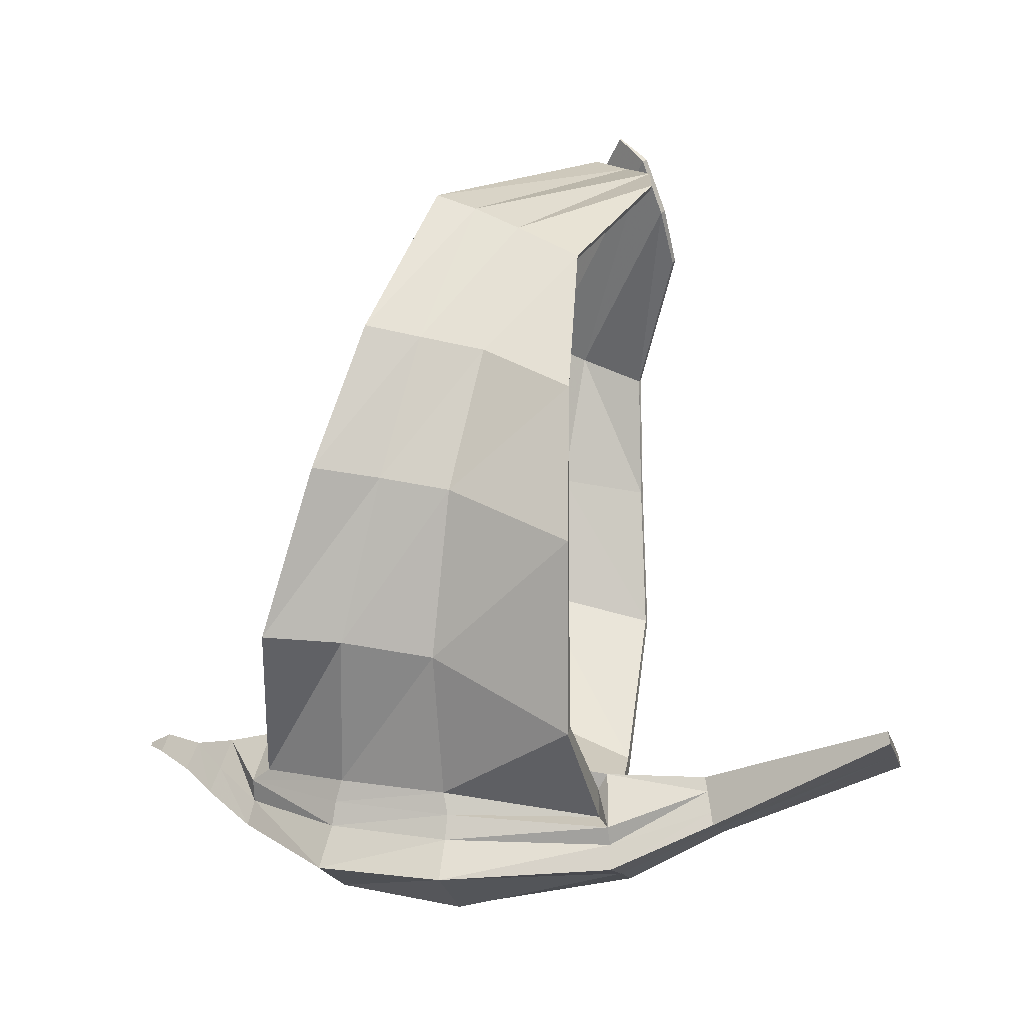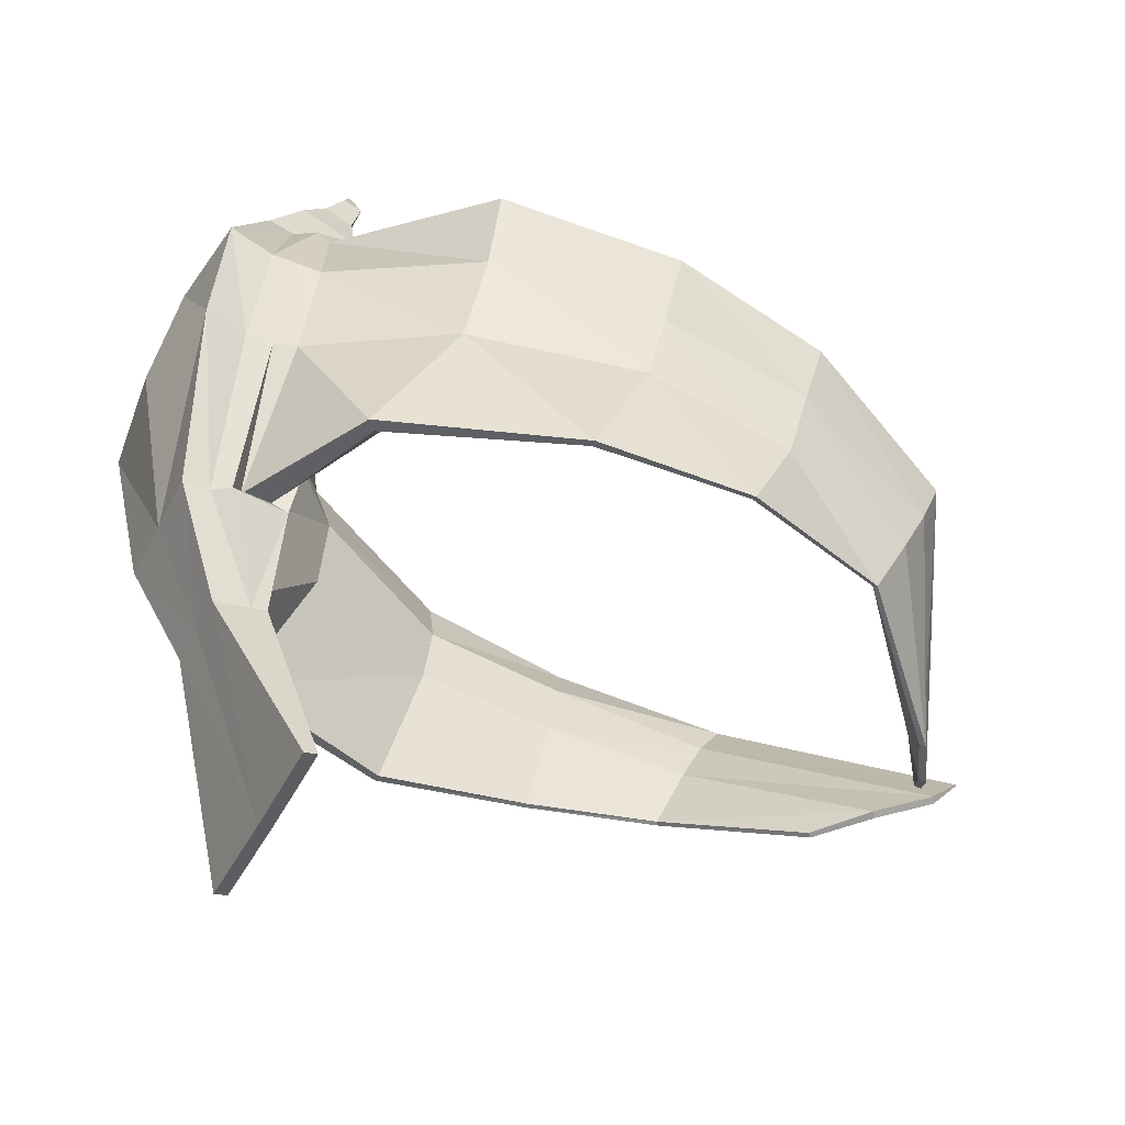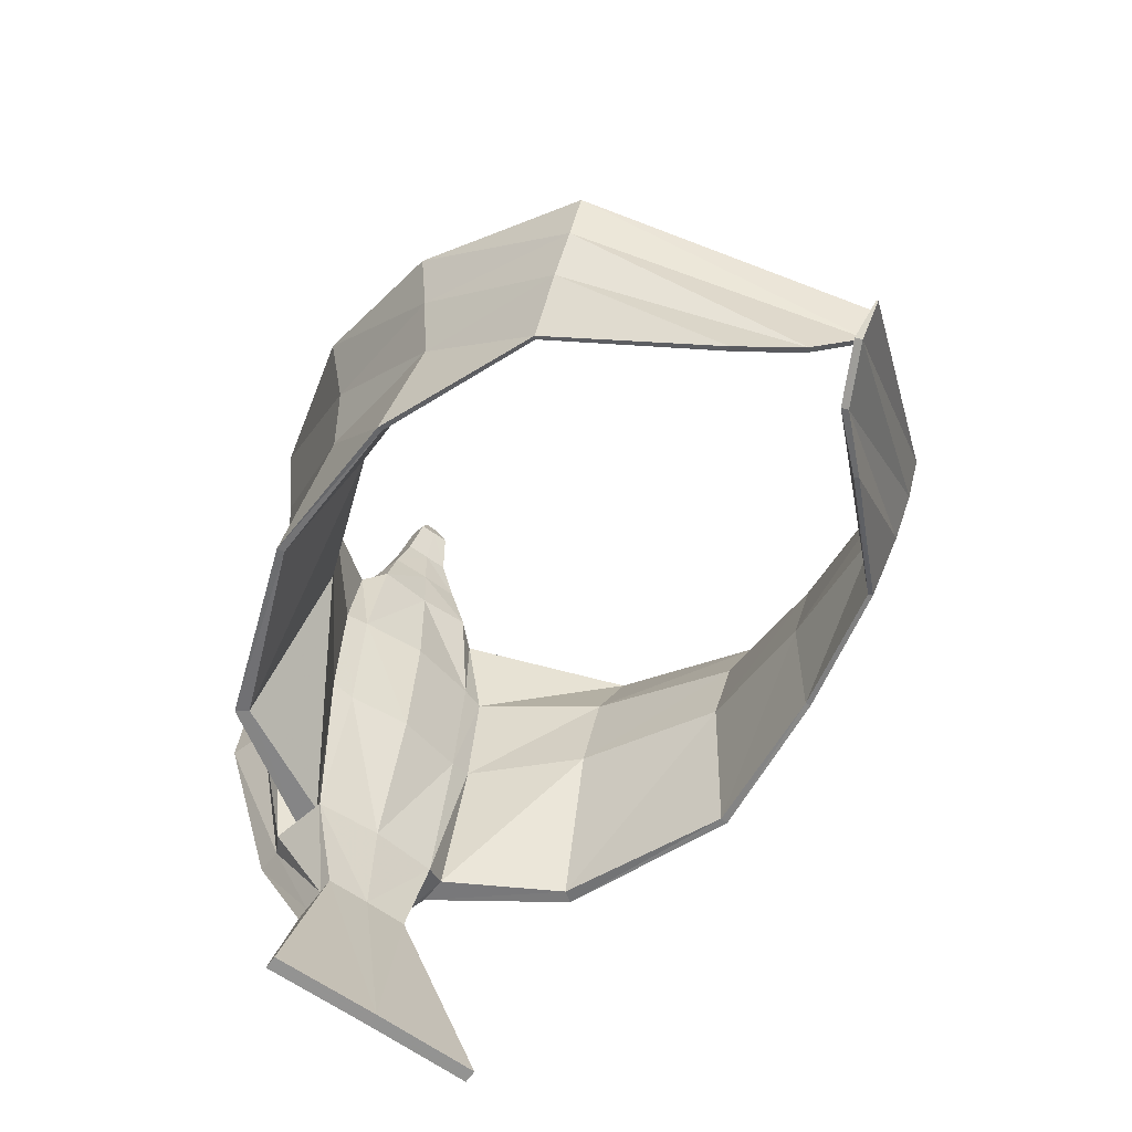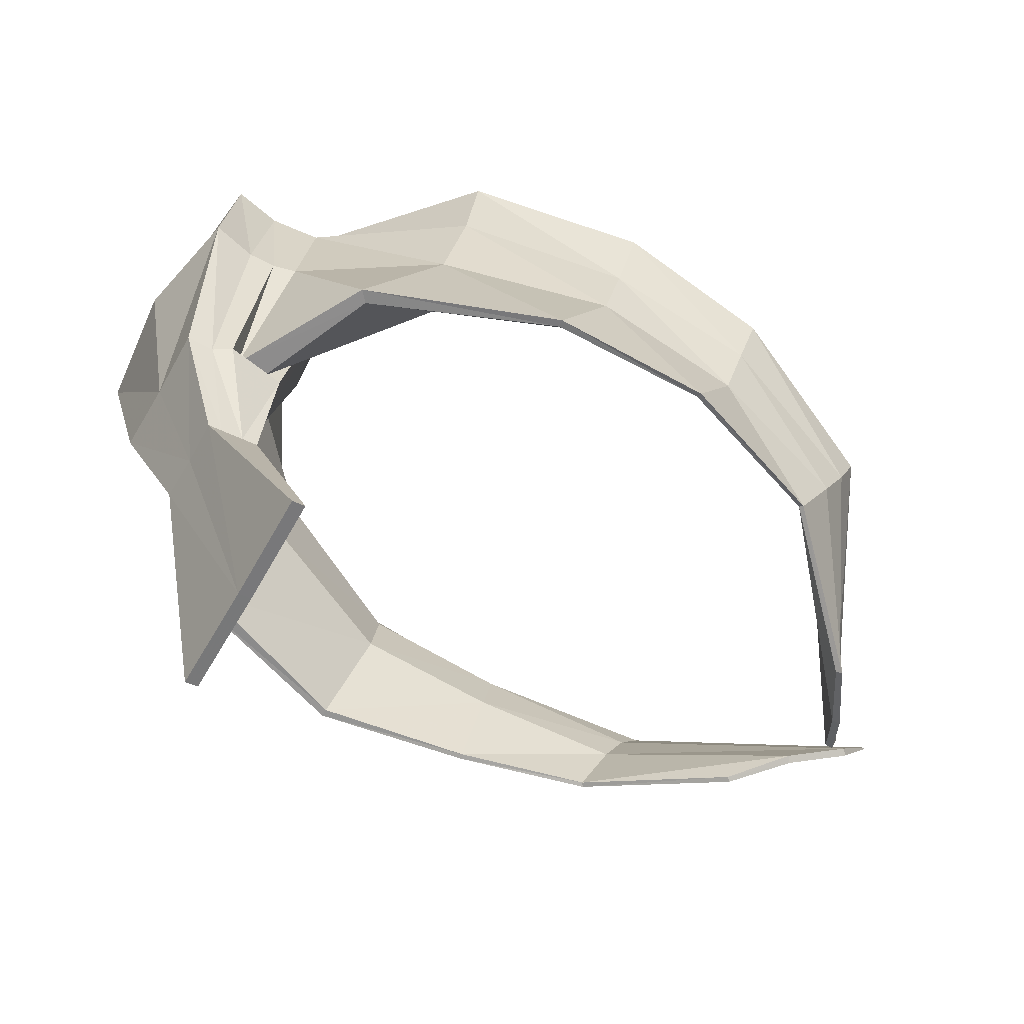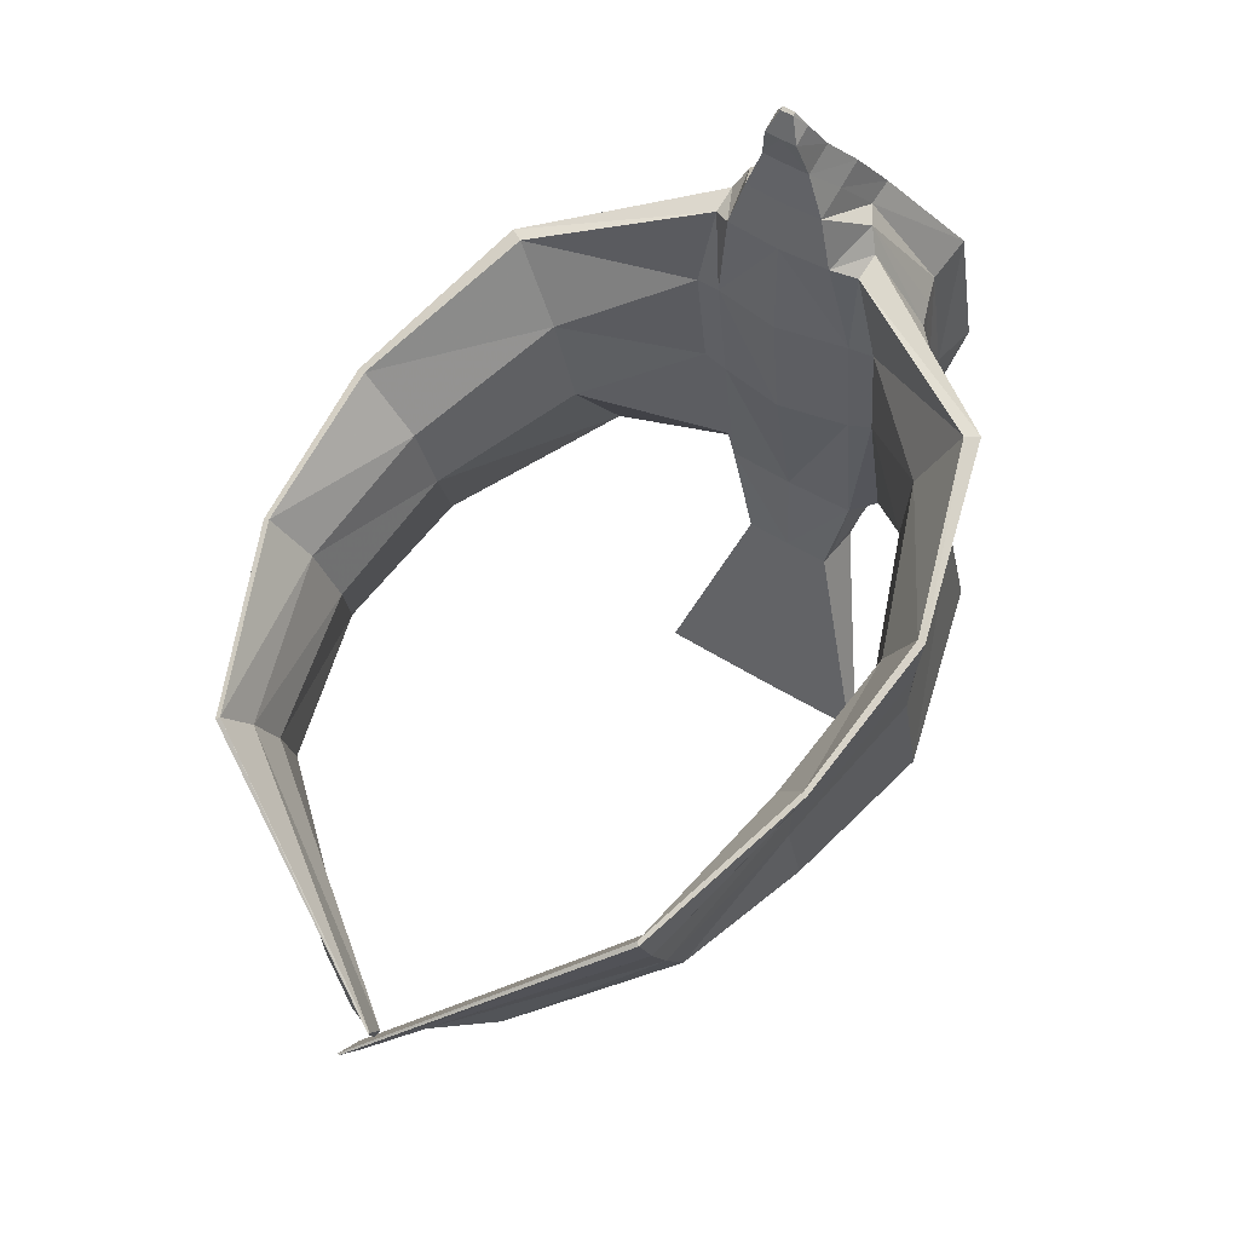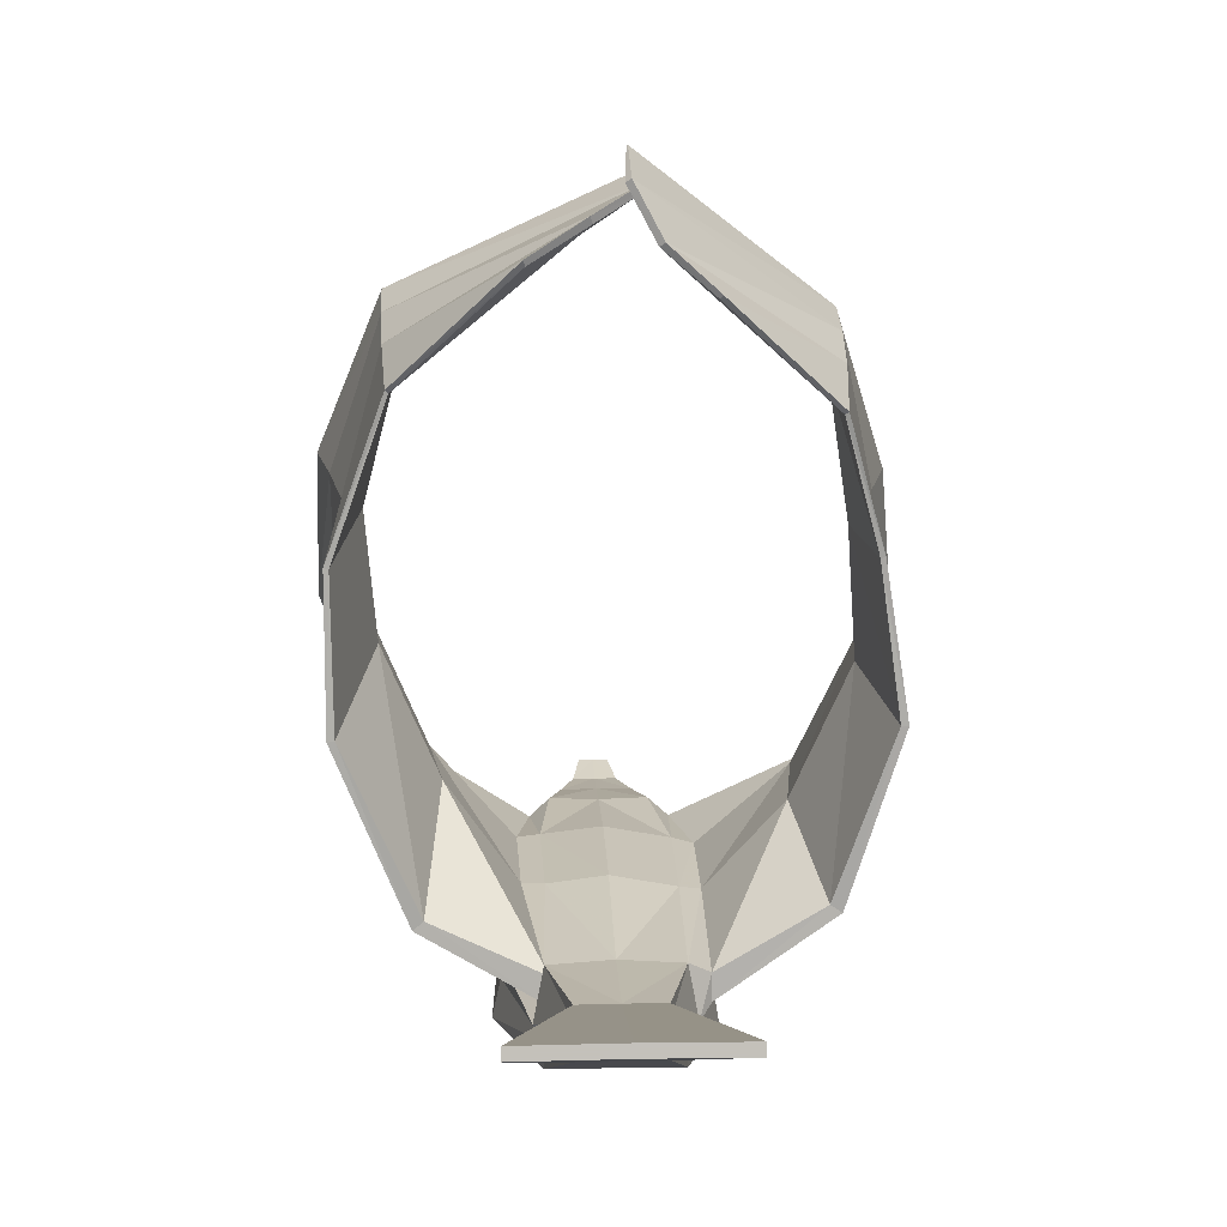
<metadata>
{"format":"obj","ext":"obj","renderer":"f3d","projection":"perspective","resolution":1024,"background":"white","views":[{"elev":-12.6,"azim":102.1,"up":"+Y"},{"elev":-42.9,"azim":64.8,"up":"+Z"},{"elev":-59.1,"azim":142.6,"up":"+Z"},{"elev":-61.5,"azim":60.5,"up":"+Z"},{"elev":53.6,"azim":-146.1,"up":"+Z"},{"elev":11.5,"azim":177.2,"up":"+Y"}]}
</metadata>
<code>
v -0.7243 -1.155 1.126
v -0.501 -0.1104 0.9194
v -0.4939 -0.2153 0.05462
v -0.7969 -1.276 0.1841
v -0.4753 -0.3987 -1.059
v -0.4791 -1.123 -1.074
v -0.3093 -0.4196 -1.784
v -0.3093 -0.7845 -1.837
v -0.3557 -0.7102 1.835
v -0.368 -0.004881 1.656
v -0.7763 -0.1634 -3.193
v -0.7763 -0.2563 -3.207
v -0.1649 -0.2418 2.431
v -0.163 -0.03565 2.336
v -0.2725 -0.4421 2.189
v -0.2708 -0.03595 2.015
v -0.1062 -0.08782 2.669
v -0.1094 0.04671 2.607
v -0.04226 -0.0321 2.787
v -0.04495 -0.007346 2.776
v 0.02475 -1.176 1.137
v -0.000976 -0.0129 0.9017
v -0.000684 -0.1193 0.03536
v 0.04009 -1.359 0.1932
v 0.001634 -0.3736 -1.043
v 0.001712 -1.116 -1.082
v 0.001643 -0.4167 -1.783
v 0.001631 -0.7775 -1.839
v 0.001057 -0.7018 1.848
v 0.002494 -0.007247 1.624
v 0.001643 -0.1576 -3.193
v 0.001643 -0.2507 -3.207
v 0.001434 -0.242 2.431
v 0.002304 -0.03486 2.336
v 0.001006 -0.4344 2.191
v 0.002671 -0.02676 2.008
v 0.001732 -0.08818 2.669
v 0.002296 0.04647 2.607
v 0.001806 -0.03225 2.787
v 0.001909 -0.007509 2.776
v -0.4473 -0.3788 1.772
v -0.7587 -0.6608 1.012
v -0.7746 -0.7805 0.1312
v -0.5536 -0.8087 -1.071
v -0.8194 -0.6225 0.1539
v -0.6448 -0.7091 -0.9628
v -0.6421 -0.5007 -0.9616
v -0.6552 -0.2496 0.1032
v -0.6633 -0.1501 0.9033
v -0.5202 -0.1208 1.562
v -0.5234 -0.3075 1.619
v -0.8139 -0.5124 0.9572
v -0.3548 -0.5287 1.786
v -0.6989 -0.8343 1.048
v -0.7413 -0.9677 0.1538
v -0.4772 -0.9335 -1.074
v -0.3093 -0.6877 -1.824
v -0.2717 -0.2536 2.106
v -0.3093 -0.5298 -1.801
v -1.523 0.2166 0.09824
v -1.521 -0.1184 -0.9085
v -1.434 -0.05957 -0.9117
v -1.253 0.3997 0.08413
v -1.345 0.4849 0.7612
v -1.621 0.4516 1.348
v -1.71 0.3984 1.351
v -1.63 0.3338 0.7678
v -1.918 1.4 -0.1245
v -1.924 1.186 -1.015
v -1.869 1.186 -1.009
v -1.68 1.425 -0.11
v -1.767 1.521 0.3978
v -2.015 1.59 0.8673
v -2.067 1.592 0.8616
v -1.992 1.52 0.3767
v -1.737 2.478 -0.3805
v -1.748 2.313 -1.015
v -1.713 2.3 -1.007
v -1.588 2.414 -0.3471
v -1.662 2.524 0.1138
v -1.901 2.654 0.4834
v -1.935 2.666 0.4762
v -1.803 2.583 0.0823
v -1.528 3.523 -0.6092
v -1.489 3.261 -1.051
v -1.462 3.242 -1.039
v -1.408 3.449 -0.5667
v -1.436 3.624 -0.2329
v -1.506 3.818 0.02899
v -1.53 3.836 0.01801
v -1.538 3.702 -0.2795
v -0.2835 4.364 -1.458
v -0.6397 4.045 -1.488
v -0.6164 4.02 -1.47
v -0.2446 4.335 -1.432
v -0.04056 4.722 -1.315
v -0.05701 4.94 -1.122
v -0.06639 4.947 -1.129
v -0.08015 4.75 -1.341
v -0.7763 -0.2071 -3.2
v 0.001643 -0.1949 -3.199
v -0.7763 -0.2375 -3.204
v 0.001643 -0.2209 -3.203
v 0.7708 -1.092 1.123
v 0.4591 -0.07057 0.919
v 0.4454 -0.1809 0.05328
v 0.8216 -1.2 0.1701
v 0.4781 -0.3978 -1.06
v 0.4819 -1.12 -1.074
v 0.3126 -0.4198 -1.784
v 0.3125 -0.7846 -1.837
v 0.3596 -0.7182 1.838
v 0.3728 -0.003723 1.656
v 0.7795 -0.1634 -3.193
v 0.7795 -0.2563 -3.207
v 0.1678 -0.243 2.431
v 0.1687 -0.03681 2.336
v 0.2747 -0.4434 2.19
v 0.276 -0.03708 2.016
v 0.1132 -0.08864 2.669
v 0.1138 0.04588 2.608
v 0.04588 -0.03242 2.788
v 0.04598 -0.00768 2.776
v 0.4512 -0.3793 1.772
v 0.7643 -0.5916 1
v 0.77 -0.7094 0.119
v 0.5563 -0.8069 -1.071
v 0.8008 -0.5441 0.1422
v 0.4369 -0.7163 -0.985
v 0.4364 -0.506 -0.981
v 0.6121 -0.1877 0.09701
v 0.6294 -0.08536 0.9
v 0.5245 -0.1168 1.562
v 0.5278 -0.3054 1.619
v 0.8036 -0.4341 0.9451
v 0.358 -0.5295 1.786
v 0.7343 -0.7714 1.035
v 0.7576 -0.8962 0.1404
v 0.4801 -0.932 -1.074
v 0.3125 -0.6879 -1.824
v 0.2754 -0.2548 2.107
v 0.3126 -0.53 -1.801
v 1.424 0.388 0.08003
v 1.347 -0.1973 -0.9176
v 1.269 -0.13 -0.9219
v 1.149 0.5755 0.06809
v 1.252 0.6571 0.745
v 1.54 0.5999 1.333
v 1.633 0.5494 1.334
v 1.536 0.5043 0.7488
v 1.806 1.564 -0.1301
v 1.88 1.124 -1.029
v 1.826 1.132 -1.024
v 1.568 1.585 -0.1117
v 1.649 1.681 0.3953
v 1.971 1.732 0.859
v 2.022 1.729 0.8537
v 1.871 1.665 0.3769
v 1.787 2.623 -0.3821
v 1.879 2.277 -1.041
v 1.842 2.267 -1.034
v 1.646 2.552 -0.344
v 1.751 2.666 0.1111
v 1.955 2.796 0.4798
v 1.989 2.806 0.4729
v 1.885 2.722 0.07857
v 1.497 3.661 -0.5845
v 1.468 3.415 -1.037
v 1.443 3.393 -1.025
v 1.38 3.576 -0.5379
v 1.415 3.749 -0.2037
v 1.49 3.946 0.05675
v 1.512 3.966 0.04531
v 1.508 3.836 -0.2523
v 0.1768 4.526 -1.404
v 0.5966 4.261 -1.481
v 0.5791 4.221 -1.46
v 0.1624 4.472 -1.381
v -0.1709 4.661 -1.142
v -0.2221 4.808 -0.8967
v -0.2195 4.82 -0.9016
v -0.16 4.711 -1.163
v 0.7795 -0.2071 -3.2
v 0.7795 -0.2375 -3.204
g a1_Mesh
f 92 95 94 93
f 4 6 26 24
f 5 7 59 44
f 6 8 28 26
f 2 10 30 22
f 7 11 100 59
f 8 12 32 28
f 9 15 58 53
f 10 16 36 30
f 15 13 14 58
f 16 14 34 36
f 13 17 18 14
f 14 18 38 34
f 17 19 20 18
f 18 20 40 38
f 40 20 19 39
f 23 3 2 22
f 101 100 11 31
f 21 1 4 24
f 25 5 3 23
f 27 7 5 25
f 29 9 1 21
f 31 11 7 27
f 35 15 9 29
f 33 13 15 35
f 37 17 13 33
f 39 19 17 37
f 54 53 41 42
f 54 42 43 55
f 44 56 55 43
f 43 45 46 44
f 44 46 47 5
f 5 47 48 3
f 3 48 49 2
f 2 49 50 10
f 10 50 51 41
f 41 51 52 42
f 42 52 45 43
f 1 9 53 54
f 1 54 55 4
f 56 6 4 55
f 57 8 6 56
f 16 41 53 58
f 59 57 56 44
f 45 60 61 46
f 46 61 62 47
f 47 62 63 48
f 48 63 64 49
f 49 64 65 50
f 50 65 66 51
f 51 66 67 52
f 52 67 60 45
f 60 68 69 61
f 61 69 70 62
f 62 70 71 63
f 63 71 72 64
f 64 72 73 65
f 65 73 74 66
f 66 74 75 67
f 67 75 68 60
f 68 76 77 69
f 69 77 78 70
f 70 78 79 71
f 71 79 80 72
f 72 80 81 73
f 73 81 82 74
f 74 82 83 75
f 75 83 76 68
f 76 84 85 77
f 77 85 86 78
f 78 86 87 79
f 79 87 88 80
f 80 88 89 81
f 81 89 90 82
f 82 90 91 83
f 83 91 84 76
f 84 92 93 85
f 85 93 94 86
f 86 94 95 87
f 87 95 96 88
f 88 96 97 89
f 89 97 98 90
f 90 98 99 91
f 91 99 92 84
f 99 98 97 96
f 92 99 96 95
f 14 16 58
f 16 10 41
f 100 102 57 59
f 103 102 100 101
f 102 12 8 57
f 32 12 102 103
f 175 176 177 178
f 107 24 26 109
f 108 127 142 110
f 109 26 28 111
f 105 22 30 113
f 110 142 183 114
f 111 28 32 115
f 112 136 141 118
f 113 30 36 119
f 118 141 117 116
f 119 36 34 117
f 116 117 121 120
f 117 34 38 121
f 120 121 123 122
f 121 38 40 123
f 40 39 122 123
f 23 22 105 106
f 101 31 114 183
f 21 24 107 104
f 25 23 106 108
f 27 25 108 110
f 29 21 104 112
f 31 27 110 114
f 35 29 112 118
f 33 35 118 116
f 37 33 116 120
f 39 37 120 122
f 137 125 124 136
f 137 138 126 125
f 127 126 138 139
f 126 127 129 128
f 127 108 130 129
f 108 106 131 130
f 106 105 132 131
f 105 113 133 132
f 113 124 134 133
f 124 125 135 134
f 125 126 128 135
f 104 137 136 112
f 104 107 138 137
f 139 138 107 109
f 140 139 109 111
f 119 141 136 124
f 142 127 139 140
f 128 129 144 143
f 129 130 145 144
f 130 131 146 145
f 131 132 147 146
f 132 133 148 147
f 133 134 149 148
f 134 135 150 149
f 135 128 143 150
f 143 144 152 151
f 144 145 153 152
f 145 146 154 153
f 146 147 155 154
f 147 148 156 155
f 148 149 157 156
f 149 150 158 157
f 150 143 151 158
f 151 152 160 159
f 152 153 161 160
f 153 154 162 161
f 154 155 163 162
f 155 156 164 163
f 156 157 165 164
f 157 158 166 165
f 158 151 159 166
f 159 160 168 167
f 160 161 169 168
f 161 162 170 169
f 162 163 171 170
f 163 164 172 171
f 164 165 173 172
f 165 166 174 173
f 166 159 167 174
f 167 168 176 175
f 168 169 177 176
f 169 170 178 177
f 170 171 179 178
f 171 172 180 179
f 172 173 181 180
f 173 174 182 181
f 174 167 175 182
f 182 179 180 181
f 175 178 179 182
f 117 141 119
f 119 124 113
f 183 142 140 184
f 103 101 183 184
f 184 140 111 115
f 32 103 184 115

</code>
